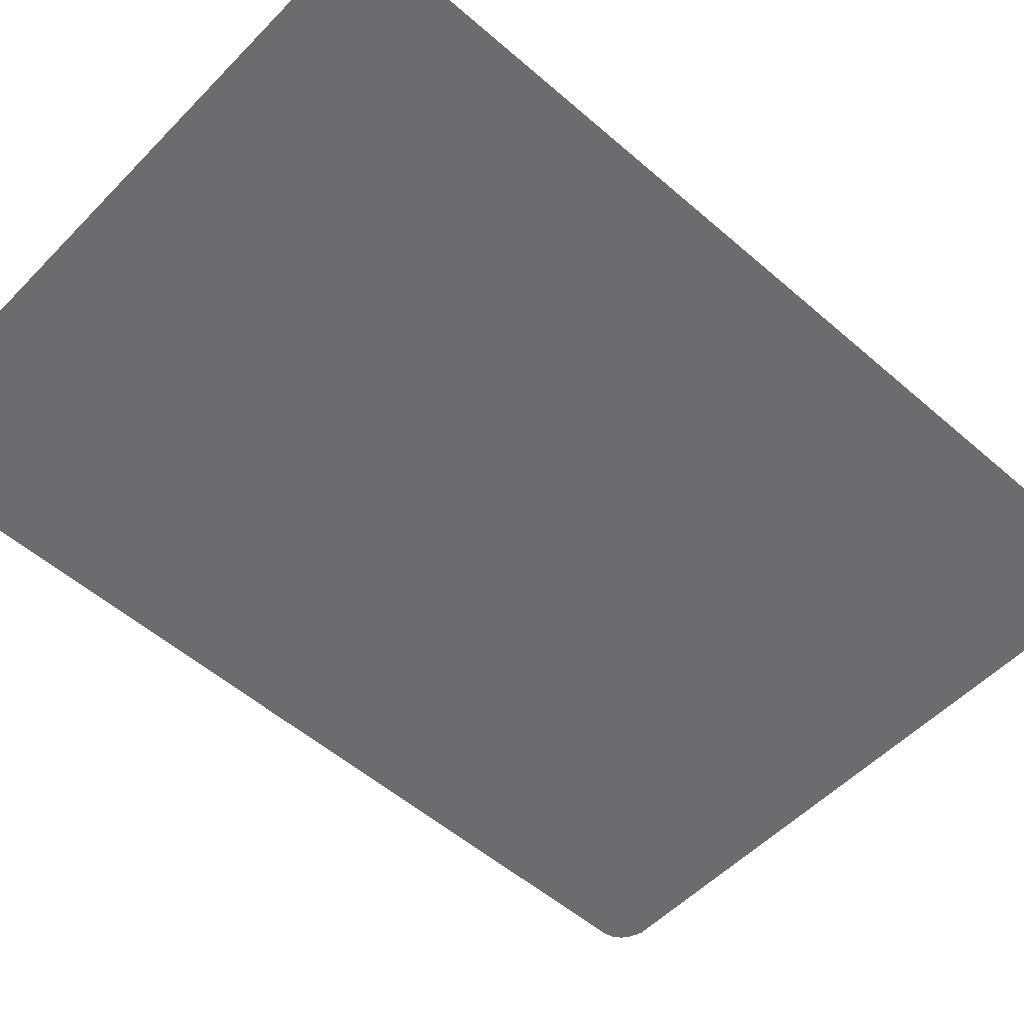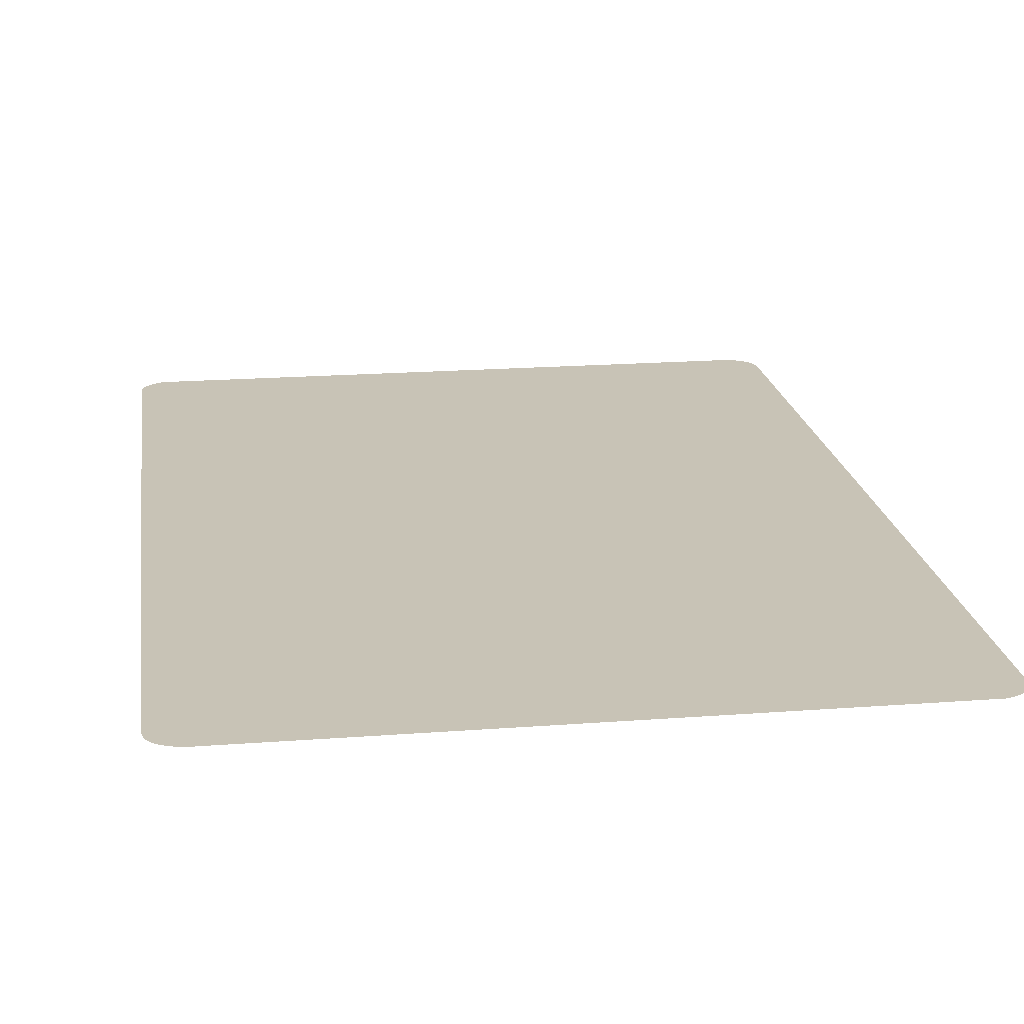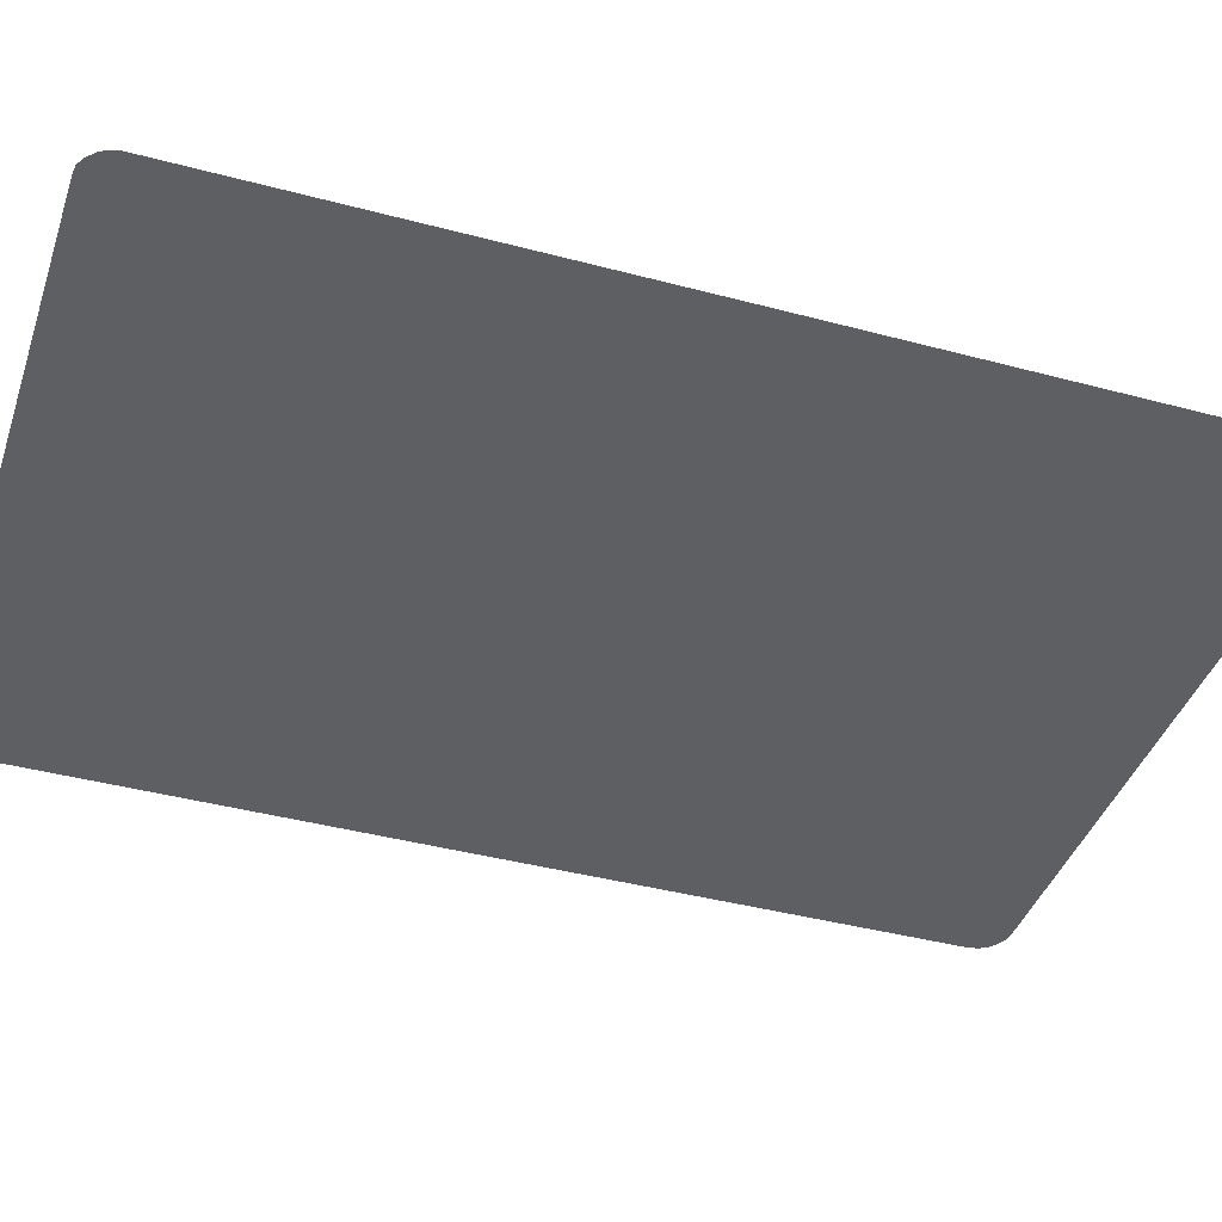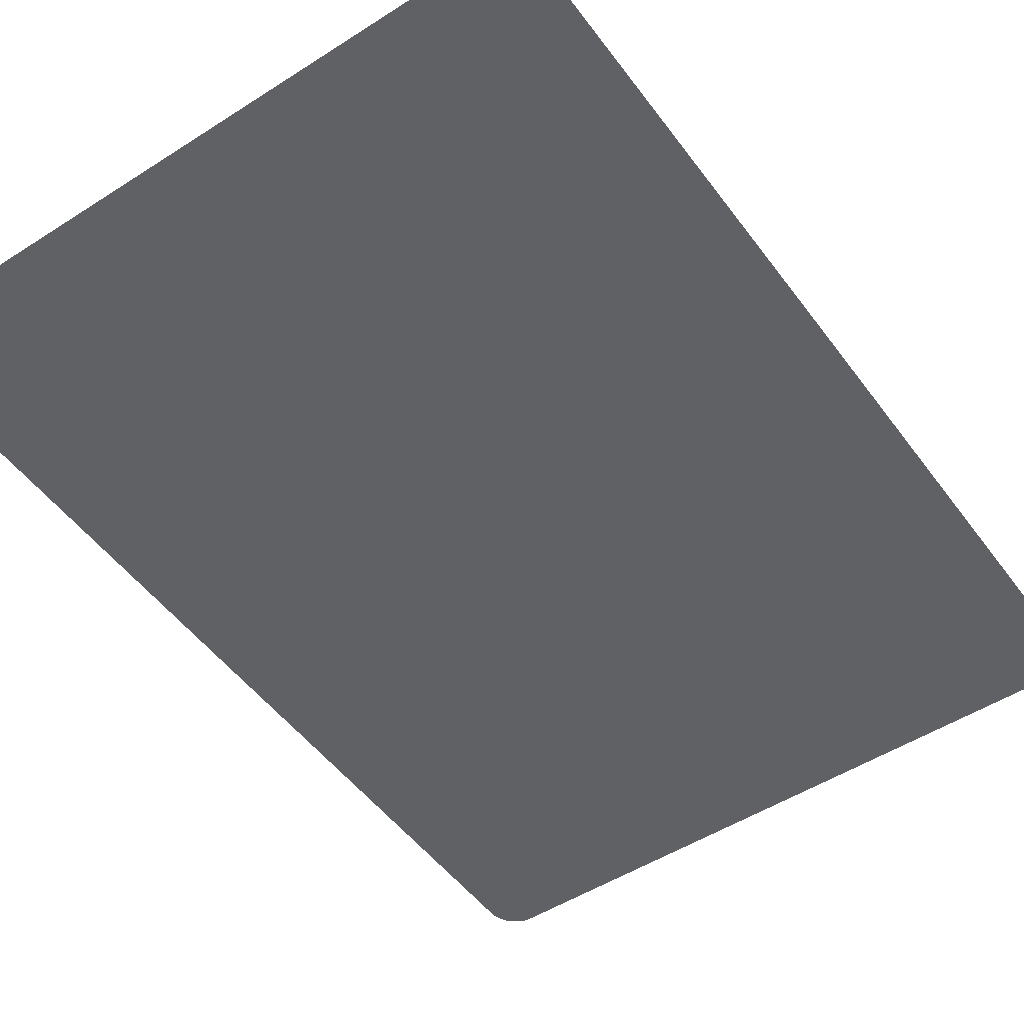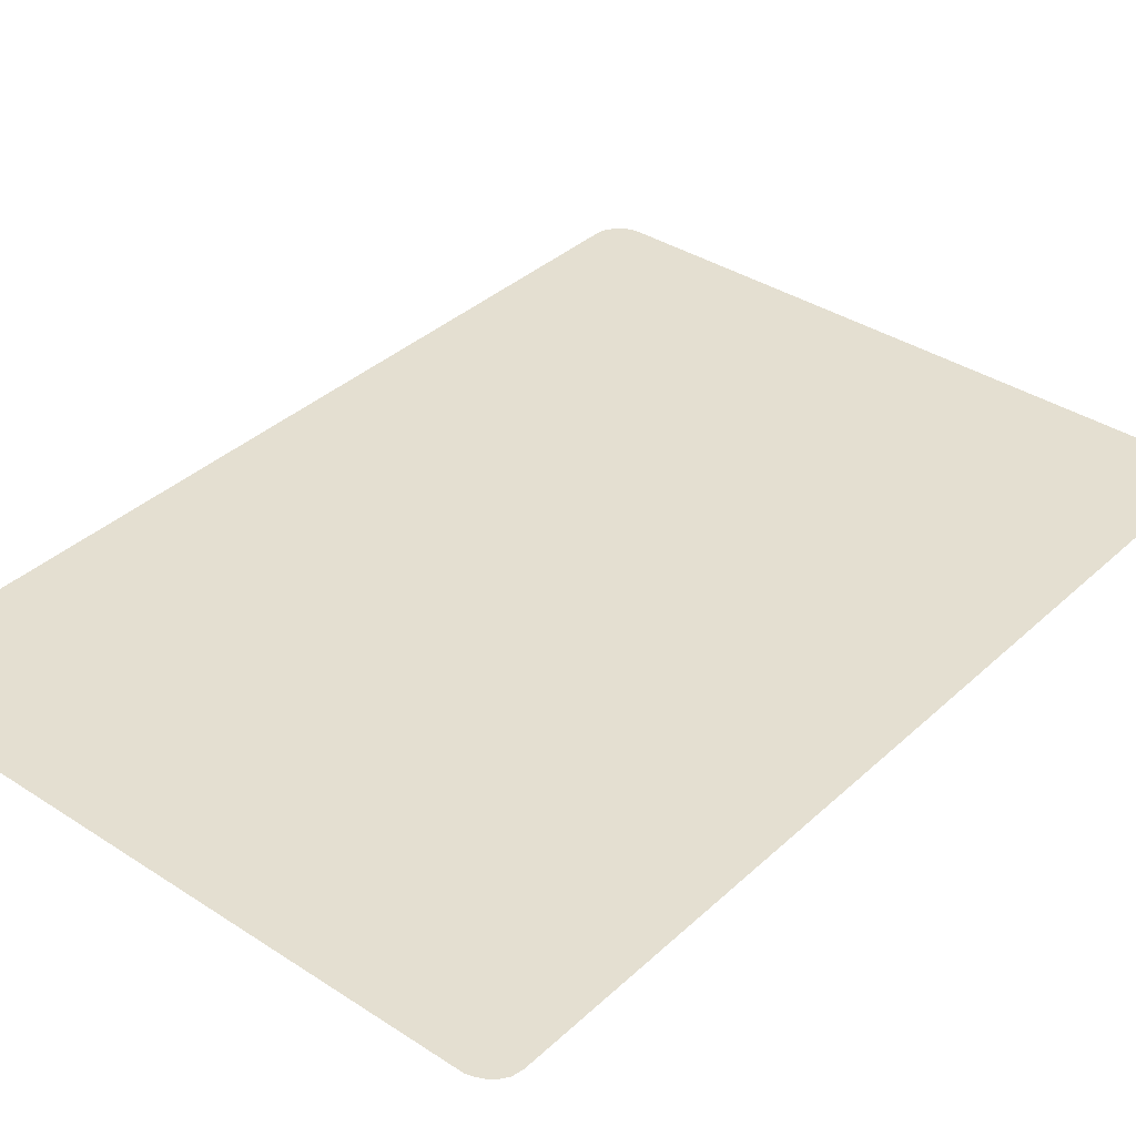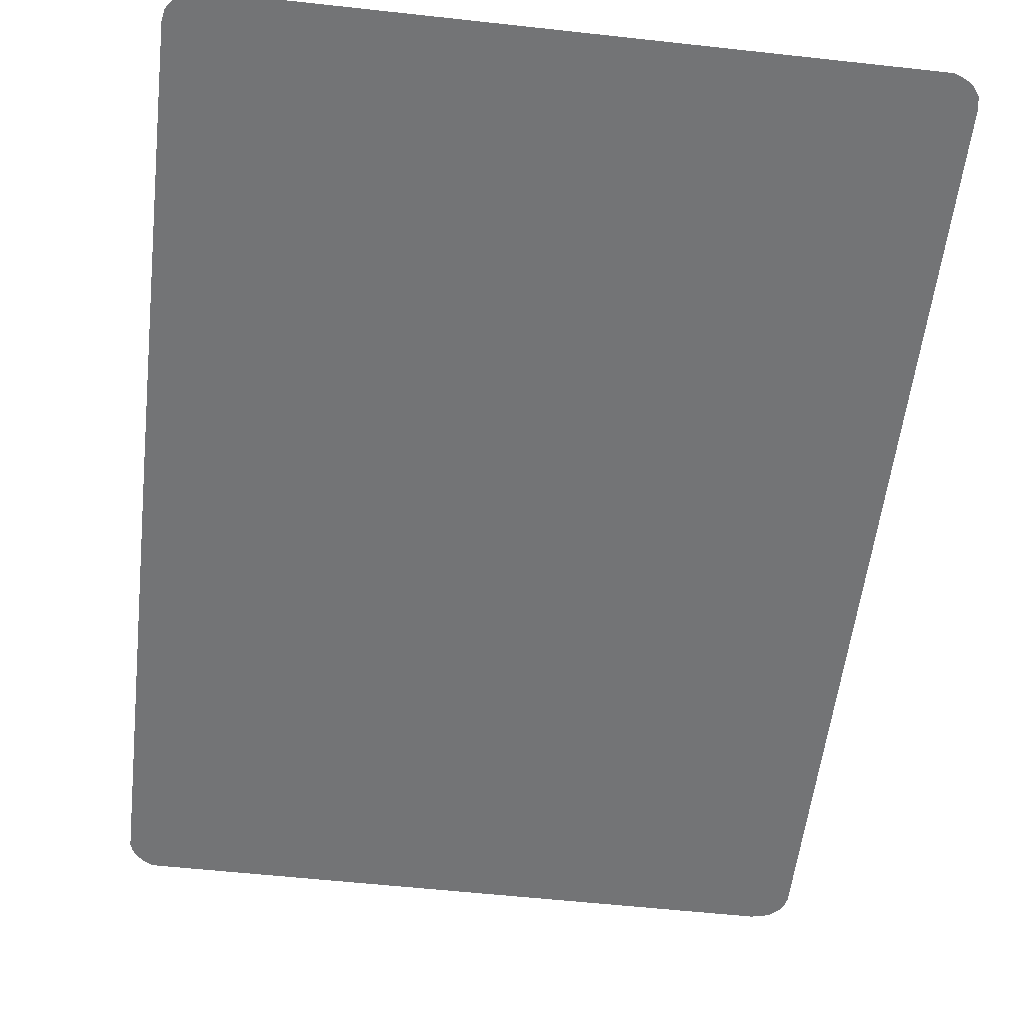
<metadata>
{"format":"obj","ext":"obj","renderer":"f3d","projection":"perspective","resolution":1024,"background":"white","views":[{"elev":-53.8,"azim":47.2,"up":"+Y"},{"elev":19.4,"azim":171.9,"up":"+Y"},{"elev":-40.8,"azim":71.9,"up":"+Y"},{"elev":-50.3,"azim":-144.9,"up":"+Y"},{"elev":36.7,"azim":-139.8,"up":"+Y"},{"elev":-56.1,"azim":173.4,"up":"+Y"}]}
</metadata>
<code>
o card
o Plane
v 2.339 -1e-06 3.493
v 2.286 -1e-06 3.5
v -2.334 -1e-06 3.485
v -2.5 0 0
v 0 -1e-06 3.5
v 2.5 0 -0.05469
v -0.03906 1e-06 -3.5
v 0 -0 0
v -2.444 -1e-06 3.416
v 2.497 -1e-06 3.311
v -2.497 -1e-06 3.293
v 2.48 -1e-06 3.363
v -2.394 -1e-06 3.459
v -2.25 -1e-06 3.5
v 2.266 1e-06 -3.5
v 2.443 1e-06 -3.419
v 2.396 -1e-06 3.463
v -2.479 -1e-06 3.362
v 2.497 1e-06 -3.285
v 2.48 1e-06 -3.364
v 2.332 1e-06 -3.482
v 2.393 1e-06 -3.458
v -2.497 1e-06 -3.285
v -2.336 1e-06 -3.488
v -2.481 1e-06 -3.365
v -2.295 1e-06 -3.5
v -2.394 1e-06 -3.46
v -2.44 1e-06 -3.425
v 2.45 -1e-06 3.412
f 8 20 22
f 8 24 27
f 8 12 10 6
f 8 21 15
f 8 15 7
f 5 2 1 8
f 17 29 12 8
f 1 17 8
f 4 8 25 23
f 8 7 26 24
f 8 22 21
f 8 6 19 20
f 13 3 8
f 22 20 16
f 18 9 13 8
f 11 18 8 4
f 27 28 25 8
f 3 14 5 8

</code>
